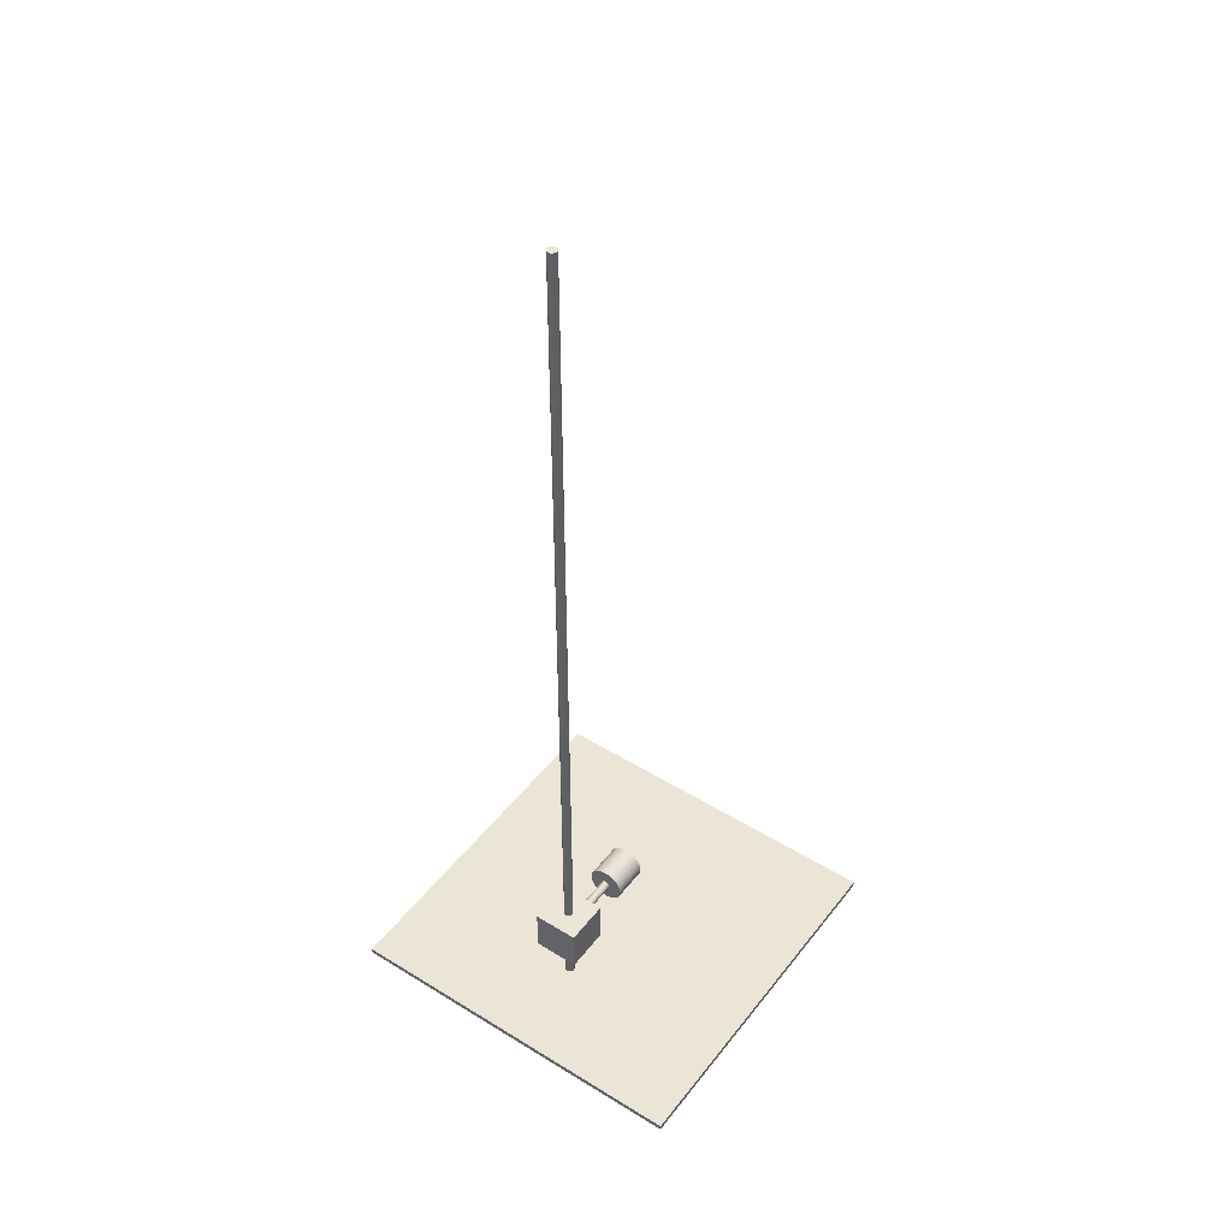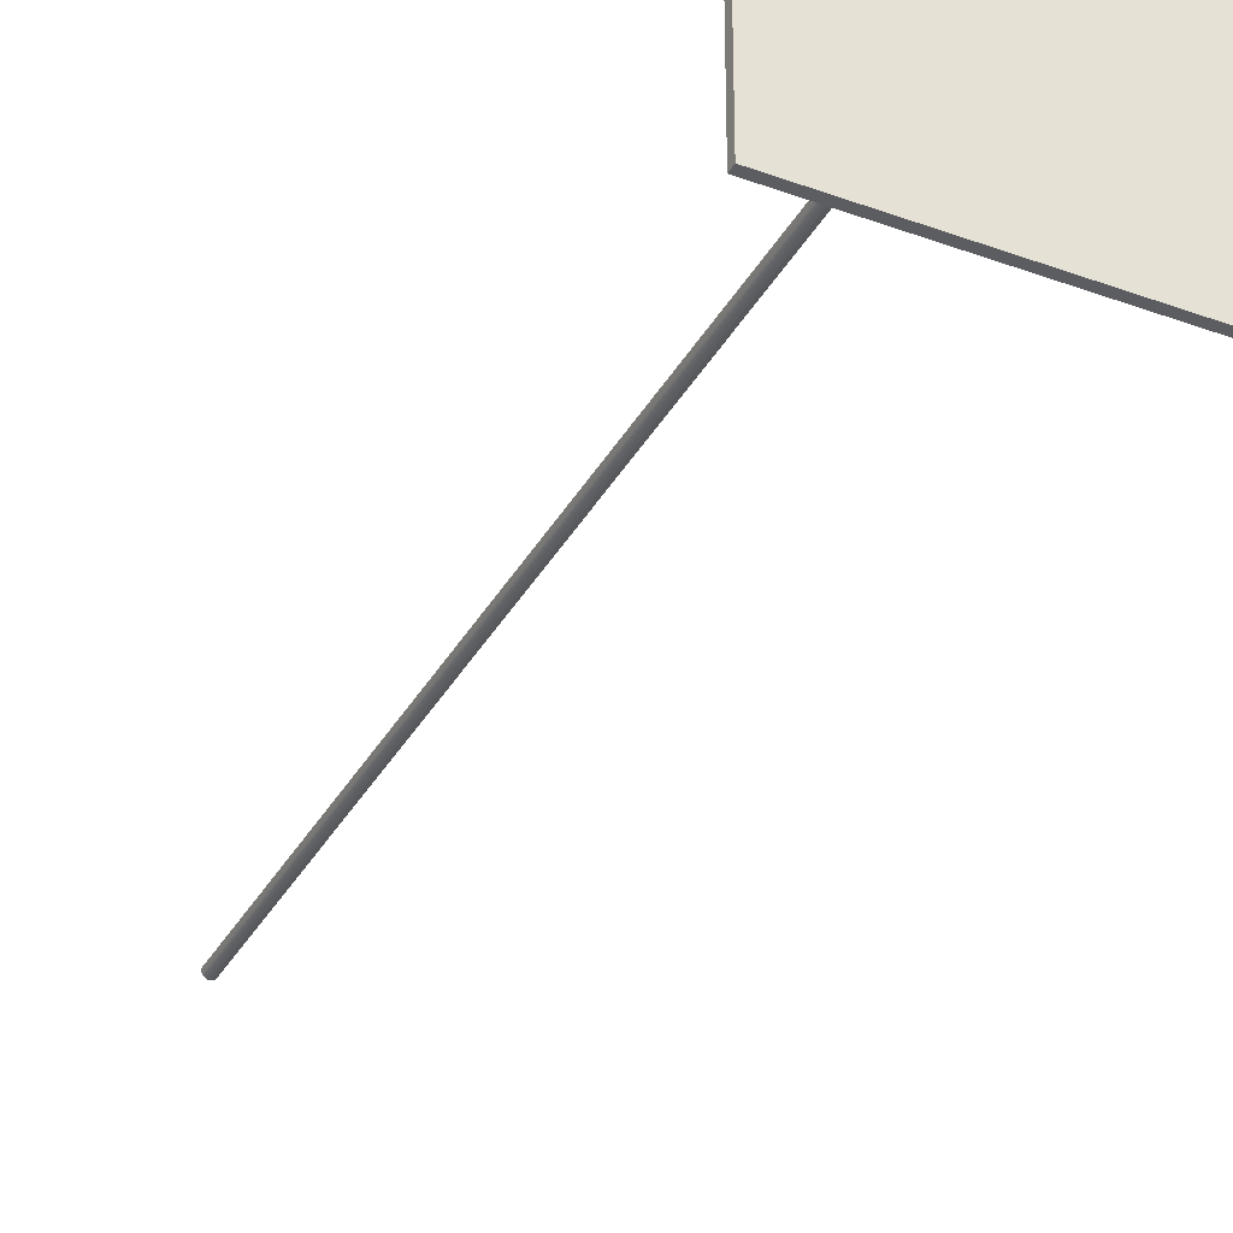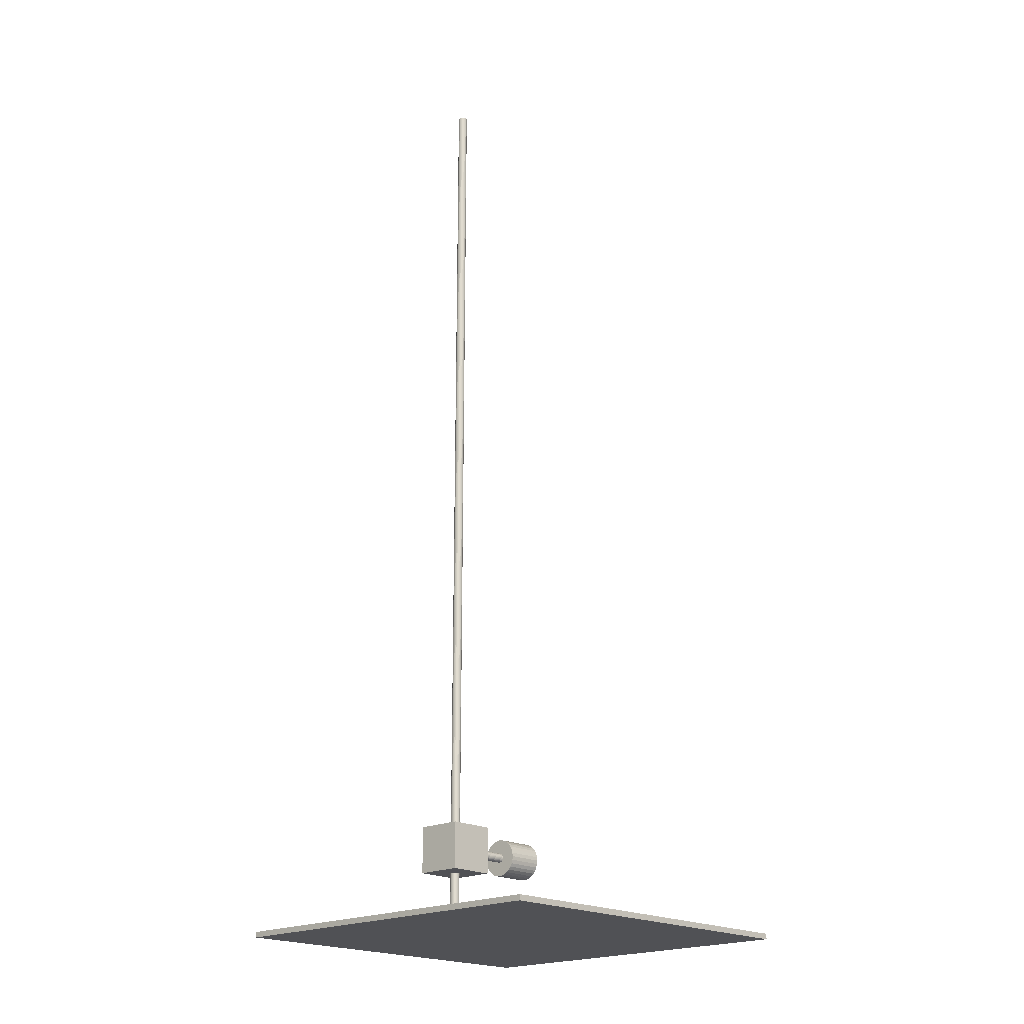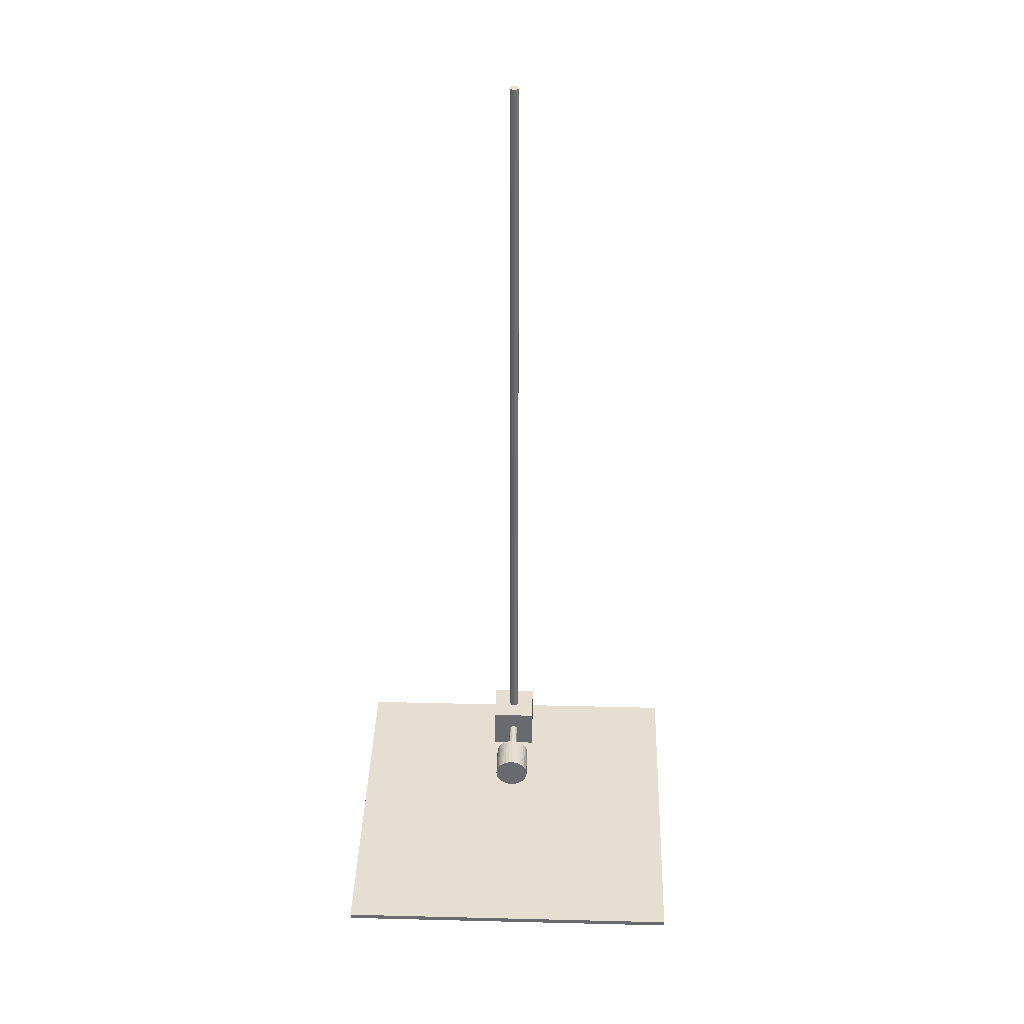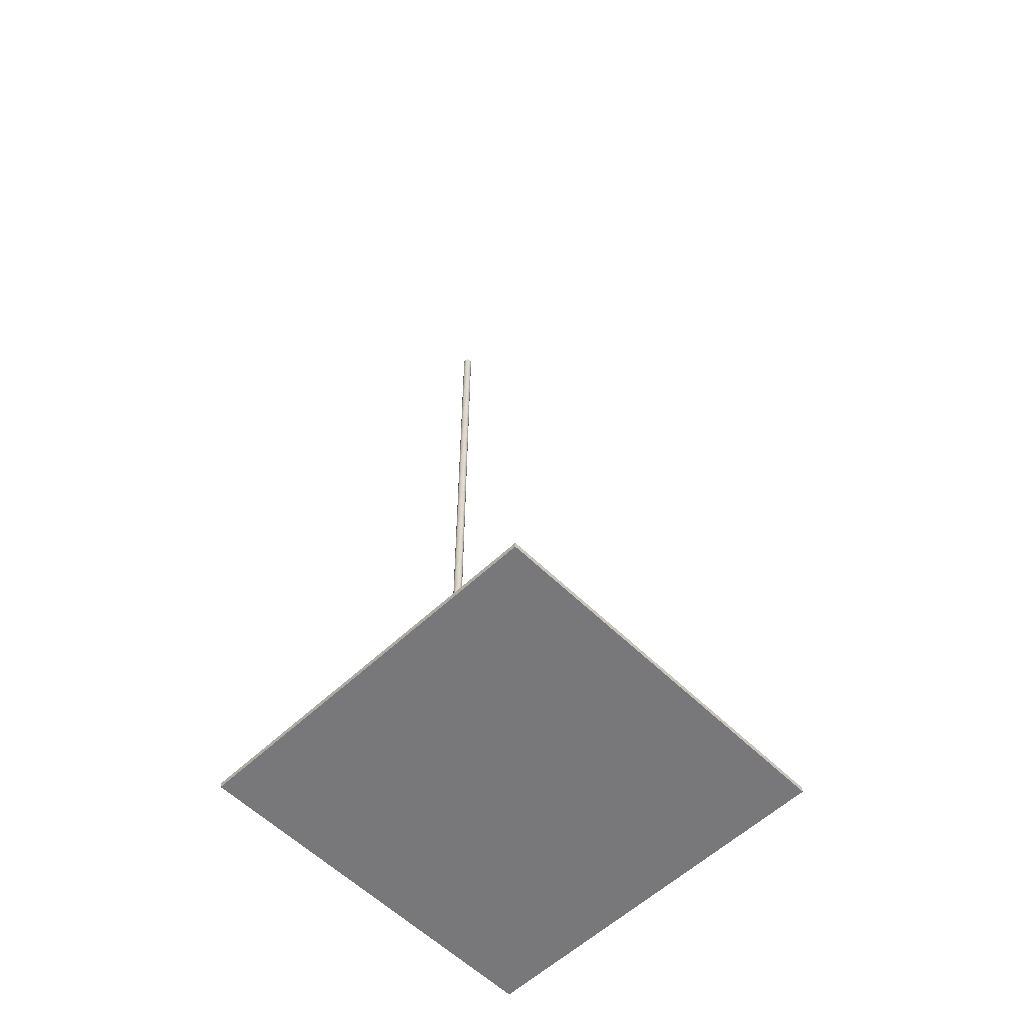
<metadata>
{"format":"obj","ext":"obj","renderer":"f3d","projection":"perspective","resolution":1024,"background":"white","views":[{"elev":45.8,"azim":-144.7,"up":"+Z"},{"elev":-36.0,"azim":154.0,"up":"+Y"},{"elev":-20.2,"azim":-136.5,"up":"+Z"},{"elev":36.7,"azim":1.8,"up":"+Z"},{"elev":-57.6,"azim":-45.6,"up":"+Z"}]}
</metadata>
<code>
o b_gripper_horizonal_rod_001_
v -0.3013 32.5 37.52
v 0.3013 32.5 37.52
v 0.3013 10 37.52
v 0.8865 10 37.66
v 0.8865 32.5 37.66
v 1.42 10 37.94
v 1.42 32.5 37.94
v 1.871 10 38.34
v 2.5 32.5 40
v 2.427 32.5 40.6
v 2.5 10 40
v 2.427 10 40.6
v 1.871 32.5 38.34
v 2.214 10 38.84
v 2.214 32.5 41.16
v 2.214 10 41.16
v 2.214 32.5 38.84
v 2.427 10 39.4
v 1.871 32.5 41.66
v 1.871 10 41.66
v 2.427 32.5 39.4
v 1.42 32.5 42.06
v 1.42 10 42.06
v 0.8865 32.5 42.34
v 0.8865 10 42.34
v 0.3013 32.5 42.48
v 0.3013 10 42.48
v -0.3013 32.5 42.48
v -0.3013 10 42.48
v -0.8865 32.5 42.34
v -0.8865 10 42.34
v -1.42 32.5 42.06
v -1.42 10 42.06
v -1.871 10 41.66
v -1.871 32.5 41.66
v -2.214 10 41.16
v -2.214 32.5 41.16
v -2.427 10 40.6
v -2.427 32.5 40.6
v -2.5 10 40
v -2.5 32.5 40
v -2.427 10 39.4
v -2.427 32.5 39.4
v -2.214 10 38.84
v -2.214 32.5 38.84
v -1.871 10 38.34
v -1.871 32.5 38.34
v -1.42 10 37.94
v -1.42 32.5 37.94
v -0.8865 10 37.66
v -0.8865 32.5 37.66
v -0.3013 10 37.52
v -2.214 10 38.84
v -2.5 10 40
v -2.427 10 39.4
v 1.42 10 42.06
v 0.8865 10 42.34
v 0.3013 10 42.48
v -0.3013 10 42.48
v -0.8865 10 42.34
v -1.871 10 38.34
v -1.42 10 42.06
v -1.871 10 41.66
v -2.214 10 41.16
v -2.427 10 40.6
v 2.214 10 41.16
v 1.871 10 41.66
v -0.8865 10 37.66
v -1.42 10 37.94
v -0.3013 10 37.52
v 2.427 10 39.4
v 2.5 10 40
v 2.427 10 40.6
v 0.8865 10 37.66
v 0.3013 10 37.52
v 1.871 10 38.34
v 1.42 10 37.94
v 2.214 10 38.84
f 1 2 3
f 3 2 4
f 2 5 4
f 4 5 6
f 5 7 6
f 6 7 8
f 9 10 11
f 11 10 12
f 7 13 8
f 8 13 14
f 12 15 16
f 10 15 12
f 14 17 18
f 13 17 14
f 16 19 20
f 18 21 11
f 15 19 16
f 17 21 18
f 21 9 11
f 20 22 23
f 19 22 20
f 23 24 25
f 22 24 23
f 25 26 27
f 24 26 25
f 27 28 29
f 26 28 27
f 29 30 31
f 28 30 29
f 31 32 33
f 33 32 34
f 30 32 31
f 34 35 36
f 32 35 34
f 35 37 36
f 36 37 38
f 37 39 38
f 38 39 40
f 39 41 40
f 40 41 42
f 41 43 42
f 42 43 44
f 43 45 44
f 44 45 46
f 45 47 46
f 46 47 48
f 47 49 48
f 48 49 50
f 49 51 50
f 50 51 52
f 51 1 52
f 52 1 3
f 41 45 43
f 24 22 26
f 26 22 28
f 28 22 30
f 37 47 39
f 39 47 41
f 41 47 45
f 47 51 49
f 35 1 37
f 37 1 47
f 47 1 51
f 9 21 10
f 10 21 15
f 15 21 19
f 19 21 22
f 30 5 32
f 32 5 35
f 1 5 2
f 35 5 1
f 5 13 7
f 17 13 21
f 22 13 30
f 21 13 22
f 30 13 5
f 53 54 55
f 56 57 58
f 56 58 59
f 56 59 60
f 61 62 63
f 61 63 64
f 61 64 65
f 61 65 54
f 61 54 53
f 66 67 56
f 68 61 69
f 70 62 61
f 70 61 68
f 71 72 73
f 71 73 66
f 71 66 56
f 74 60 62
f 74 70 75
f 74 62 70
f 76 74 77
f 76 78 71
f 76 56 60
f 76 60 74
f 76 71 56
o b_gripper_connector_block_001_
v 12.5 57.5 27.5
v -12.5 57.5 27.5
v -12.5 57.5 52.5
v 12.5 57.5 52.5
v 12.5 32.5 27.5
v 12.5 32.5 52.5
v -12.5 32.5 27.5
v -12.5 32.5 52.5
f 79 80 81
f 79 81 82
f 83 79 82
f 83 82 84
f 85 83 84
f 85 84 86
f 80 85 86
f 80 86 81
f 80 79 83
f 80 83 85
f 82 81 84
f 84 81 86
o b_gripper_vertical_rod_001_
v -1.42 42.94 0
v -0.8865 42.66 0
v -1.42 42.94 500
v -0.8865 42.66 500
v -0.3013 42.52 0
v 2.5 45 500
v 2.5 45 0
v 2.427 45.6 500
v -0.3013 42.52 500
v 0.3013 42.52 0
v 2.427 45.6 0
v 2.214 46.16 500
v 0.3013 42.52 500
v 0.8865 42.66 0
v 2.214 46.16 0
v 0.8865 42.66 500
v 1.871 46.66 0
v 1.871 46.66 500
v 1.42 42.94 0
v 1.42 42.94 500
v 1.42 47.06 0
v 1.42 47.06 500
v 1.871 43.34 0
v 1.871 43.34 500
v 0.8865 47.34 0
v 0.8865 47.34 500
v 2.214 43.84 0
v 2.214 43.84 500
v 2.427 44.4 0
v 2.427 44.4 500
v 0.3013 47.48 0
v 0.3013 47.48 500
v -0.3013 47.48 0
v -0.3013 47.48 500
v -0.8865 47.34 0
v -0.8865 47.34 500
v -1.42 47.06 0
v -1.42 47.06 500
v -1.871 46.66 0
v -1.871 46.66 500
v -2.214 46.16 0
v -2.214 46.16 500
v -2.427 45.6 0
v -2.427 45.6 500
v -2.5 45 0
v -2.5 45 500
v -2.427 44.4 0
v -2.427 44.4 500
v -2.214 43.84 0
v -2.214 43.84 500
v -1.871 43.34 0
v -1.871 43.34 500
f 87 88 89
f 89 88 90
f 88 91 90
f 92 93 94
f 90 91 95
f 91 96 95
f 94 97 98
f 95 96 99
f 93 97 94
f 96 100 99
f 97 101 98
f 99 100 102
f 98 103 104
f 100 105 102
f 102 105 106
f 101 103 98
f 104 107 108
f 105 109 106
f 106 109 110
f 103 107 104
f 108 111 112
f 110 113 114
f 109 113 110
f 107 111 108
f 114 115 116
f 113 115 114
f 112 117 118
f 115 93 116
f 111 117 112
f 116 93 92
f 118 119 120
f 117 119 118
f 120 121 122
f 119 121 120
f 122 123 124
f 121 123 122
f 124 125 126
f 123 125 124
f 126 127 128
f 125 127 126
f 127 129 128
f 128 129 130
f 129 131 130
f 130 131 132
f 131 133 132
f 132 133 134
f 133 135 134
f 134 135 136
f 135 137 136
f 136 137 138
f 137 87 138
f 138 87 89
f 91 100 96
f 135 113 137
f 137 113 87
f 87 113 88
f 88 113 91
f 100 113 105
f 105 113 109
f 91 113 100
f 123 121 125
f 125 121 127
f 127 121 129
f 129 121 131
f 113 93 115
f 93 103 97
f 97 103 101
f 107 103 111
f 111 103 117
f 117 103 119
f 119 103 121
f 131 103 133
f 133 103 135
f 135 103 113
f 113 103 93
f 121 103 131
f 102 95 99
f 114 136 138
f 114 138 89
f 114 89 90
f 114 90 95
f 114 102 106
f 114 106 110
f 114 95 102
f 122 124 126
f 122 126 128
f 122 128 130
f 122 130 132
f 92 114 116
f 104 92 94
f 104 94 98
f 104 108 112
f 104 112 118
f 104 118 120
f 104 120 122
f 104 132 134
f 104 134 136
f 104 136 114
f 104 114 92
f 104 122 132
o b_pendulum_rotation_body_001_
v -8.315 10 34.44
v -7.071 10 32.93
v -8.315 -10 34.44
v -7.071 -10 32.93
v -5.556 -10 31.69
v 10 -10 40
v 10 10 40
v 9.808 -10 41.95
v -5.556 10 31.69
v 9.808 10 41.95
v -3.827 10 30.76
v -3.827 -10 30.76
v 9.239 10 43.83
v 9.239 -10 43.83
v -1.951 10 30.19
v -1.951 -10 30.19
v 0 -10 30
v 8.315 10 45.56
v 8.315 -10 45.56
v 0 10 30
v 7.071 10 47.07
v 7.071 -10 47.07
v 1.951 10 30.19
v 1.951 -10 30.19
v 3.827 -10 30.76
v 5.556 10 48.31
v 5.556 -10 48.31
v 3.827 10 30.76
v 3.827 10 49.24
v 3.827 -10 49.24
v 5.556 10 31.69
v 5.556 -10 31.69
v 1.951 10 49.81
v 1.951 -10 49.81
v 7.071 10 32.93
v 7.071 -10 32.93
v 8.315 -10 34.44
v 0 10 50
v 0 -10 50
v 8.315 10 34.44
v -1.951 10 49.81
v 9.239 10 36.17
v 9.239 -10 36.17
v -1.951 -10 49.81
v 9.808 10 38.05
v 9.808 -10 38.05
v -3.827 10 49.24
v -3.827 -10 49.24
v -5.556 10 48.31
v -5.556 -10 48.31
v -7.071 10 47.07
v -7.071 -10 47.07
v -8.315 10 45.56
v -8.315 -10 45.56
v -9.239 10 43.83
v -9.239 -10 43.83
v -9.808 10 41.95
v -9.808 -10 41.95
v -10 10 40
v -10 -10 40
v -9.808 10 38.05
v -9.808 -10 38.05
v -9.239 10 36.17
v -9.239 -10 36.17
f 139 140 141
f 141 140 142
f 142 140 143
f 144 145 146
f 140 147 143
f 145 148 146
f 143 149 150
f 147 149 143
f 146 151 152
f 148 151 146
f 150 153 154
f 149 153 150
f 154 153 155
f 152 156 157
f 151 156 152
f 153 158 155
f 157 159 160
f 156 159 157
f 155 161 162
f 162 161 163
f 158 161 155
f 160 164 165
f 159 164 160
f 161 166 163
f 165 167 168
f 164 167 165
f 163 169 170
f 166 169 163
f 168 171 172
f 167 171 168
f 170 173 174
f 174 173 175
f 169 173 170
f 171 176 172
f 172 176 177
f 173 178 175
f 176 179 177
f 175 180 181
f 177 179 182
f 178 180 175
f 181 183 184
f 179 185 182
f 182 185 186
f 180 183 181
f 184 145 144
f 183 145 184
f 185 187 186
f 186 187 188
f 187 189 188
f 188 189 190
f 189 191 190
f 190 191 192
f 191 193 192
f 192 193 194
f 193 195 194
f 194 195 196
f 195 197 196
f 196 197 198
f 197 199 198
f 198 199 200
f 199 201 200
f 200 201 202
f 201 139 202
f 202 139 141
f 187 185 189
f 189 193 191
f 193 197 195
f 176 171 179
f 179 171 185
f 197 201 199
f 189 201 193
f 185 201 189
f 193 201 197
f 164 159 167
f 167 159 171
f 171 159 185
f 201 140 139
f 185 156 201
f 201 156 140
f 159 156 185
f 140 149 147
f 140 153 149
f 145 183 148
f 148 183 151
f 151 183 156
f 158 166 161
f 180 178 183
f 156 178 140
f 140 178 153
f 183 178 156
f 158 169 166
f 153 173 158
f 178 173 153
f 158 173 169
f 186 188 190
f 194 190 192
f 198 194 196
f 172 177 182
f 172 182 186
f 202 198 200
f 202 190 194
f 202 186 190
f 202 194 198
f 160 165 168
f 160 168 172
f 160 172 186
f 142 202 141
f 157 186 202
f 157 202 142
f 157 160 186
f 150 142 143
f 154 142 150
f 184 144 146
f 184 146 152
f 184 152 157
f 163 155 162
f 175 181 184
f 175 157 142
f 175 142 154
f 175 184 157
f 170 155 163
f 174 154 155
f 174 175 154
f 174 155 170
o b_gripper_base_001_
v 100 100 -3
v -100 100 -3
v -100 100 0
v 100 100 0
v 100 -100 -3
v 100 -100 0
v -100 -100 -3
v -100 -100 0
f 203 204 205
f 203 205 206
f 207 203 206
f 207 206 208
f 209 207 208
f 209 208 210
f 204 209 210
f 204 210 205
f 204 203 207
f 204 207 209
f 206 205 208
f 208 205 210

</code>
